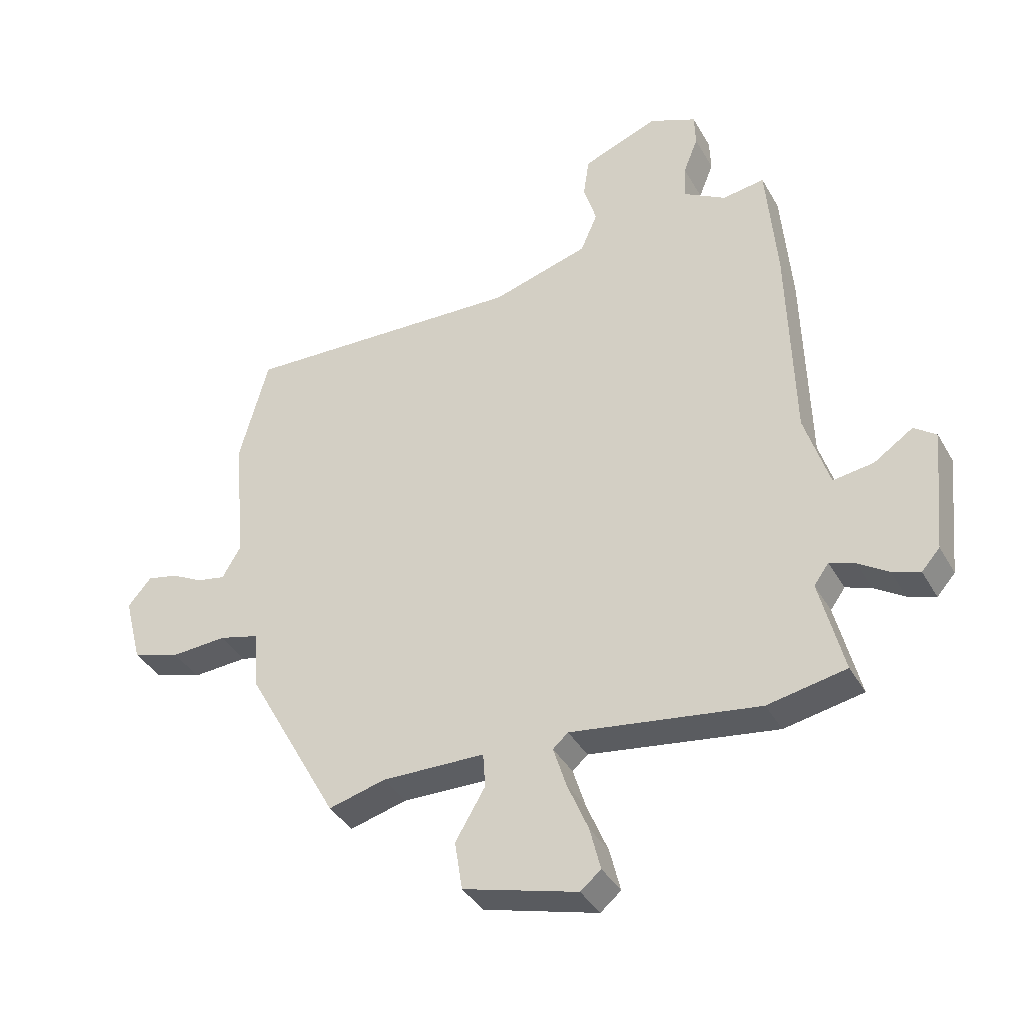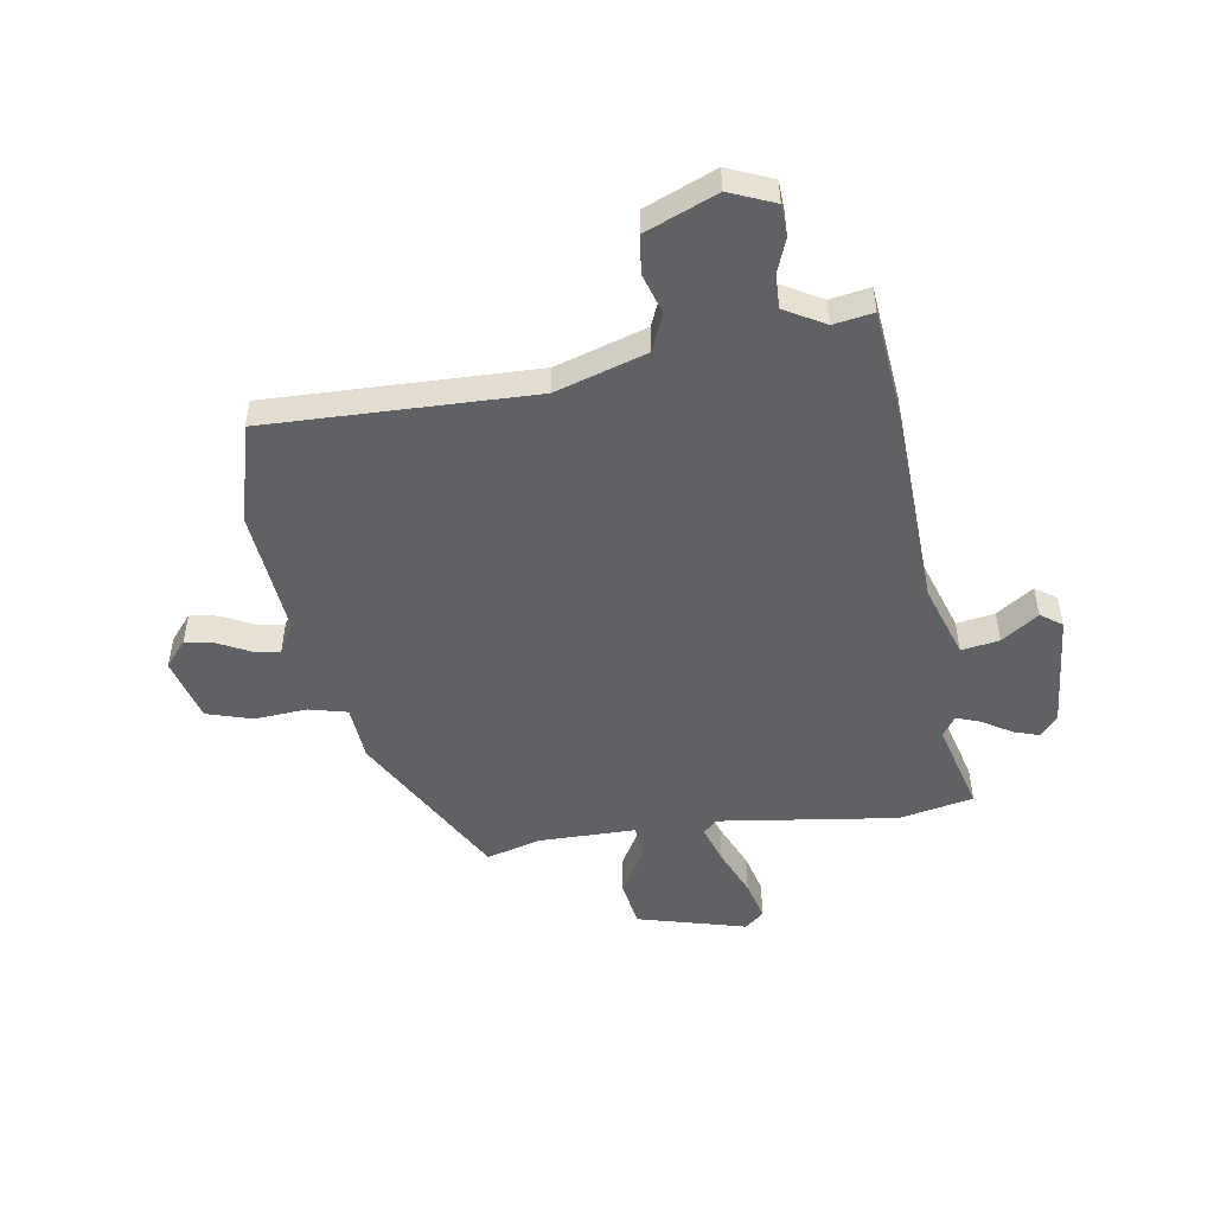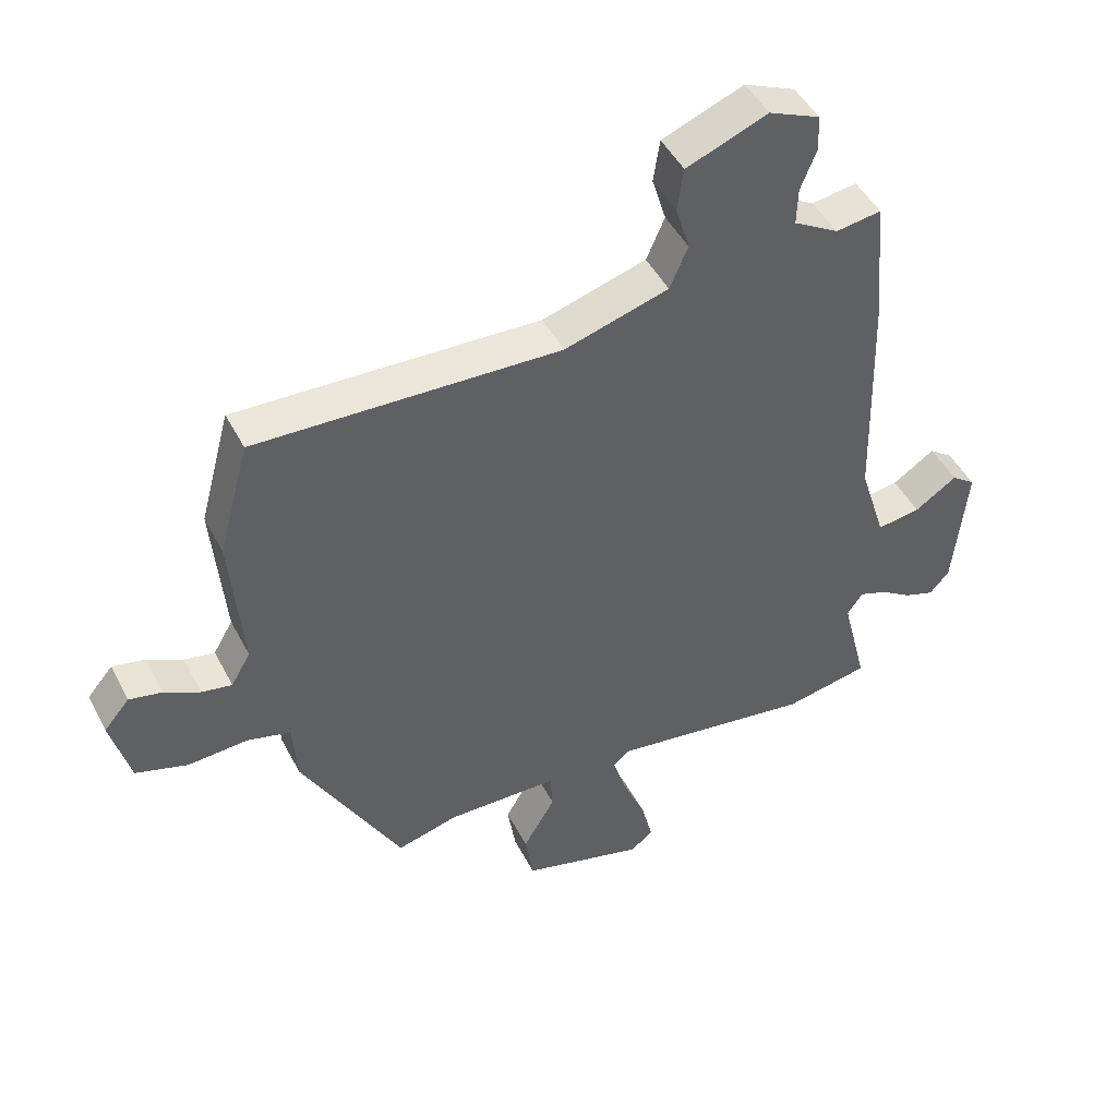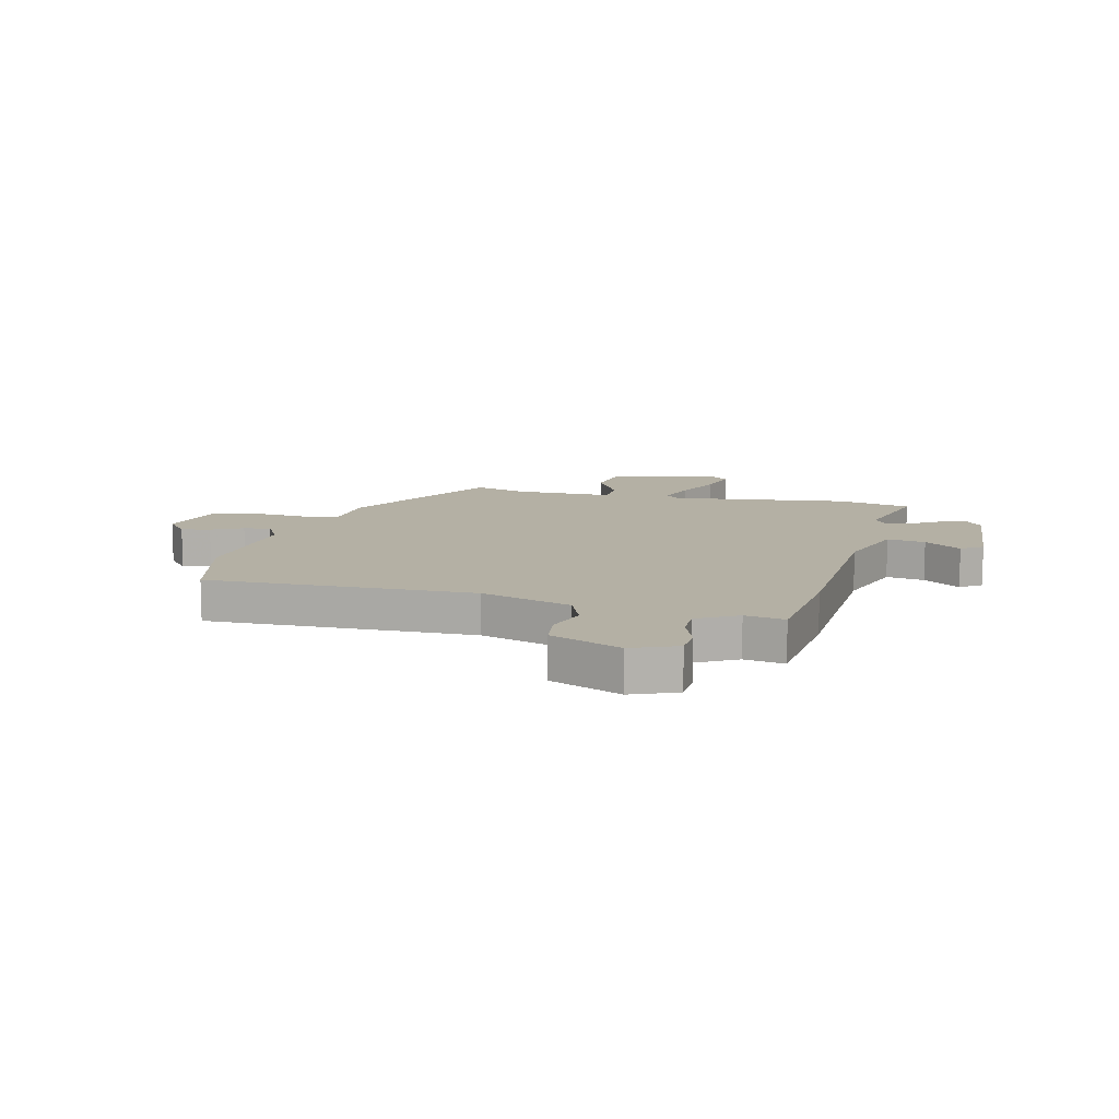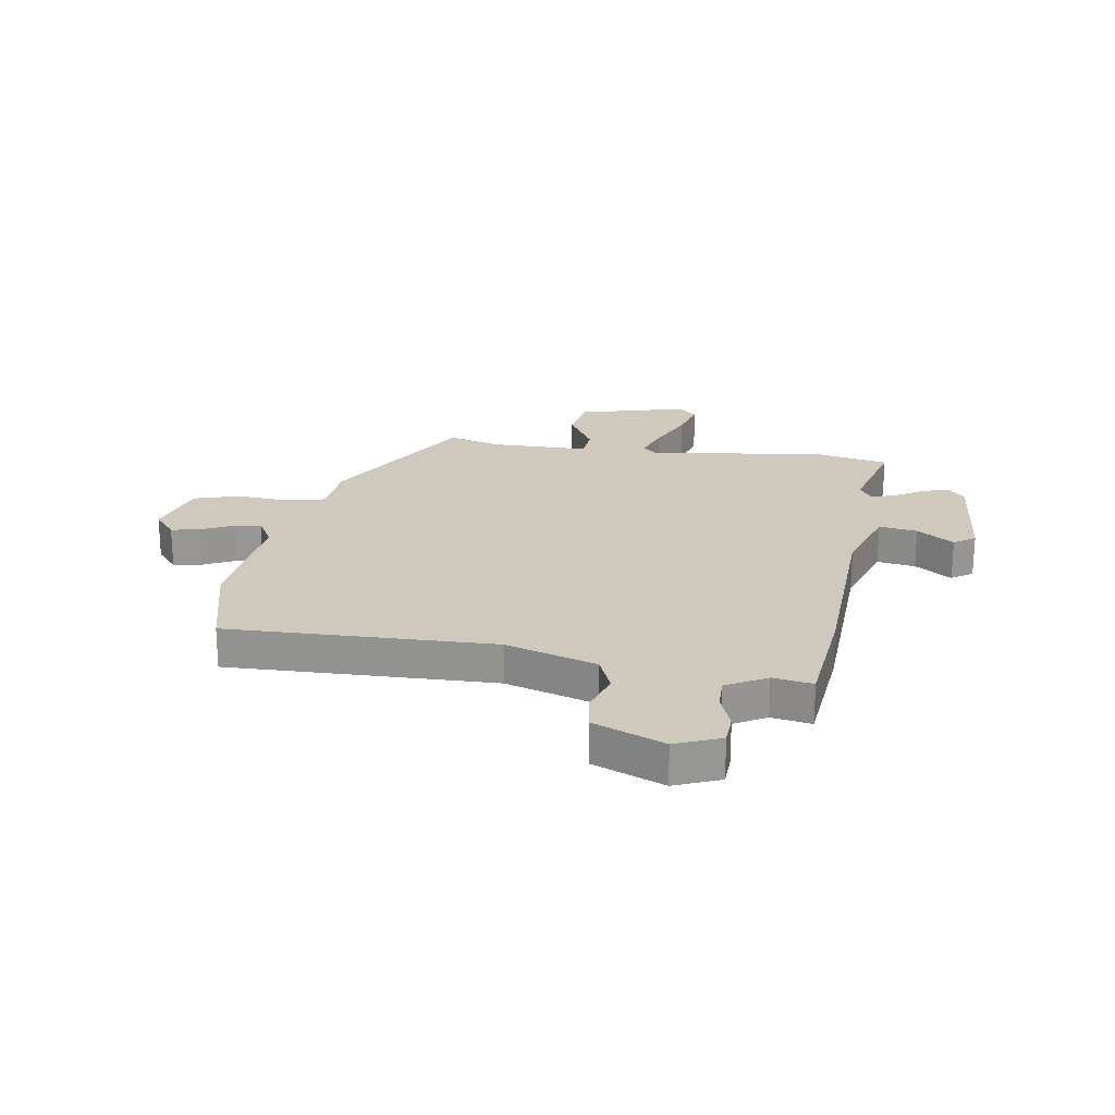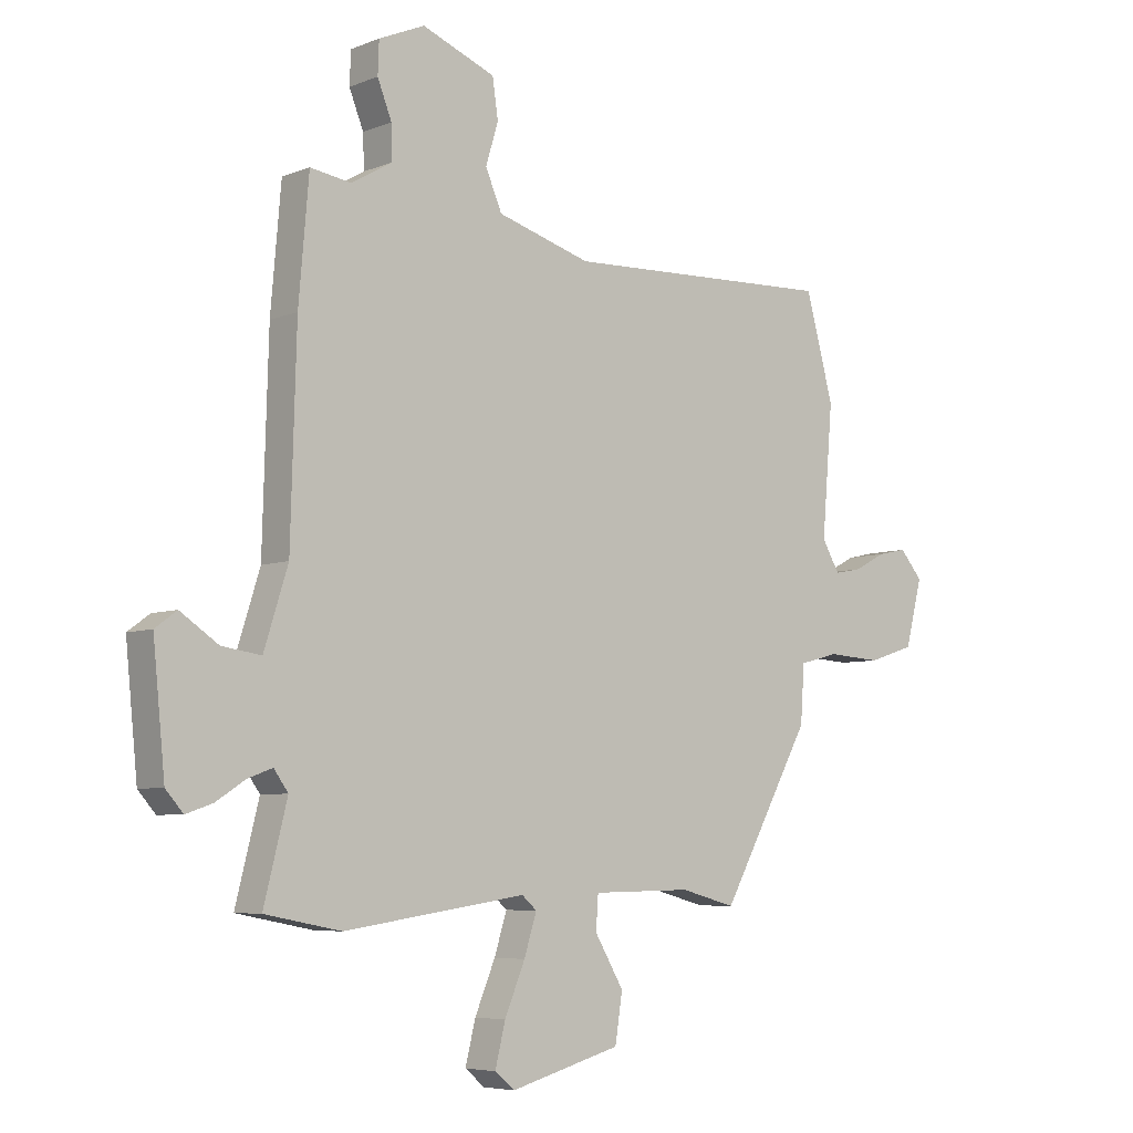
<metadata>
{"format":"obj","ext":"obj","renderer":"f3d","projection":"perspective","resolution":1024,"background":"white","views":[{"elev":-38.2,"azim":26.6,"up":"+Z"},{"elev":-50.1,"azim":9.7,"up":"+Y"},{"elev":46.9,"azim":-26.4,"up":"+Z"},{"elev":11.4,"azim":14.8,"up":"+Y"},{"elev":22.3,"azim":9.8,"up":"+Y"},{"elev":-6.0,"azim":140.0,"up":"+Z"}]}
</metadata>
<code>
v -0.546 0.07 0.331
v -0.497 0.07 0.512
v -0.016 0.07 0.494
v 0.149 0.07 0.543
v 0.178 0.07 0.61
v 0.156 0.07 0.683
v 0.166 0.07 0.751
v 0.295 0.07 0.802
v 0.376 0.07 0.767
v 0.378 0.07 0.71
v 0.353 0.07 0.647
v 0.351 0.07 0.588
v 0.423 0.07 0.546
v 0.495 0.07 0.557
v 0.513 0.07 0.347
v 0.523 0.07 -0.004
v 0.565 0.07 -0.137
v 0.634 0.07 -0.127
v 0.701 0.07 -0.082
v 0.739 0.07 -0.11
v 0.718 0.07 -0.32
v 0.687 0.07 -0.355
v 0.64 0.07 -0.339
v 0.589 0.07 -0.306
v 0.545 0.07 -0.29
v 0.52 0.07 -0.325
v 0.561 0.07 -0.488
v 0.427 0.07 -0.514
v 0.106 0.07 -0.467
v 0.08 0.07 -0.49
v 0.102 0.07 -0.56
v 0.138 0.07 -0.646
v 0.156 0.07 -0.719
v 0.121 0.07 -0.748
v -0.074 0.07 -0.694
v -0.087 0.07 -0.61
v -0.036 0.07 -0.524
v -0.04 0.07 -0.465
v -0.216 0.07 -0.462
v -0.313 0.07 -0.488
v -0.471 0.07 -0.201
v -0.478 0.07 -0.101
v -0.547 0.07 -0.083
v -0.642 0.07 -0.089
v -0.724 0.07 -0.063
v -0.754 0.07 0.053
v -0.714 0.07 0.1
v -0.662 0.07 0.089
v -0.606 0.07 0.06
v -0.558 0.07 0.051
v -0.527 0.07 0.104
v -0.546 0 0.331
v -0.497 0 0.512
v -0.016 0 0.494
v 0.149 0 0.543
v 0.178 0 0.61
v 0.156 0 0.683
v 0.166 0 0.751
v 0.295 0 0.802
v 0.376 0 0.767
v 0.378 0 0.71
v 0.353 0 0.647
v 0.351 0 0.588
v 0.423 0 0.546
v 0.495 0 0.557
v 0.513 0 0.347
v 0.523 0 -0.004
v 0.565 0 -0.137
v 0.634 0 -0.127
v 0.701 0 -0.082
v 0.739 0 -0.11
v 0.718 0 -0.32
v 0.687 0 -0.355
v 0.64 0 -0.339
v 0.589 0 -0.306
v 0.545 0 -0.29
v 0.52 0 -0.325
v 0.561 0 -0.488
v 0.427 0 -0.514
v 0.106 0 -0.467
v 0.08 0 -0.49
v 0.102 0 -0.56
v 0.138 0 -0.646
v 0.156 0 -0.719
v 0.121 0 -0.748
v -0.074 0 -0.694
v -0.087 0 -0.61
v -0.036 0 -0.524
v -0.04 0 -0.465
v -0.216 0 -0.462
v -0.313 0 -0.488
v -0.471 0 -0.201
v -0.478 0 -0.101
v -0.547 0 -0.083
v -0.642 0 -0.089
v -0.724 0 -0.063
v -0.754 0 0.053
v -0.714 0 0.1
v -0.662 0 0.089
v -0.606 0 0.06
v -0.558 0 0.051
v -0.527 0 0.104
f 47 48 49
f 46 47 49
f 45 46 49
f 44 45 49
f 43 44 49
f 42 43 49 50
f 39 40 41 42
f 42 50 51
f 39 42 51
f 38 39 51
f 35 36 37
f 34 35 37
f 33 34 37
f 32 33 37
f 31 32 37
f 30 31 37 38
f 1 2 3
f 51 1 3
f 38 51 3
f 30 38 3
f 29 30 3
f 29 3 4
f 28 29 4
f 27 28 4
f 26 27 4
f 22 23 24
f 21 22 24
f 20 21 24
f 19 20 24
f 18 19 24
f 17 18 24 25
f 26 4 5
f 25 26 5
f 17 25 5
f 16 17 5
f 13 14 15 16
f 9 10 11
f 8 9 11
f 7 8 11
f 6 7 11
f 5 6 11
f 5 11 12
f 5 12 13 16
f 100 99 98
f 100 98 97
f 100 97 96
f 100 96 95
f 100 95 94
f 101 100 94 93
f 93 92 91 90
f 102 101 93
f 102 93 90
f 102 90 89
f 88 87 86
f 88 86 85
f 88 85 84
f 88 84 83
f 88 83 82
f 89 88 82 81
f 54 53 52
f 54 52 102
f 54 102 89
f 54 89 81
f 54 81 80
f 55 54 80
f 55 80 79
f 55 79 78
f 55 78 77
f 75 74 73
f 75 73 72
f 75 72 71
f 75 71 70
f 75 70 69
f 76 75 69 68
f 56 55 77
f 56 77 76
f 56 76 68
f 56 68 67
f 67 66 65 64
f 62 61 60
f 62 60 59
f 62 59 58
f 62 58 57
f 62 57 56
f 63 62 56
f 67 64 63 56
f 1 52 53 2
f 2 53 54 3
f 3 54 55 4
f 4 55 56 5
f 5 56 57 6
f 6 57 58 7
f 7 58 59 8
f 8 59 60 9
f 9 60 61 10
f 10 61 62 11
f 11 62 63 12
f 12 63 64 13
f 13 64 65 14
f 14 65 66 15
f 15 66 67 16
f 16 67 68 17
f 17 68 69 18
f 18 69 70 19
f 19 70 71 20
f 20 71 72 21
f 21 72 73 22
f 22 73 74 23
f 23 74 75 24
f 24 75 76 25
f 25 76 77 26
f 26 77 78 27
f 27 78 79 28
f 28 79 80 29
f 29 80 81 30
f 30 81 82 31
f 31 82 83 32
f 32 83 84 33
f 33 84 85 34
f 34 85 86 35
f 35 86 87 36
f 36 87 88 37
f 37 88 89 38
f 38 89 90 39
f 39 90 91 40
f 40 91 92 41
f 41 92 93 42
f 42 93 94 43
f 43 94 95 44
f 44 95 96 45
f 45 96 97 46
f 46 97 98 47
f 47 98 99 48
f 48 99 100 49
f 49 100 101 50
f 50 101 102 51
f 51 102 52 1

</code>
